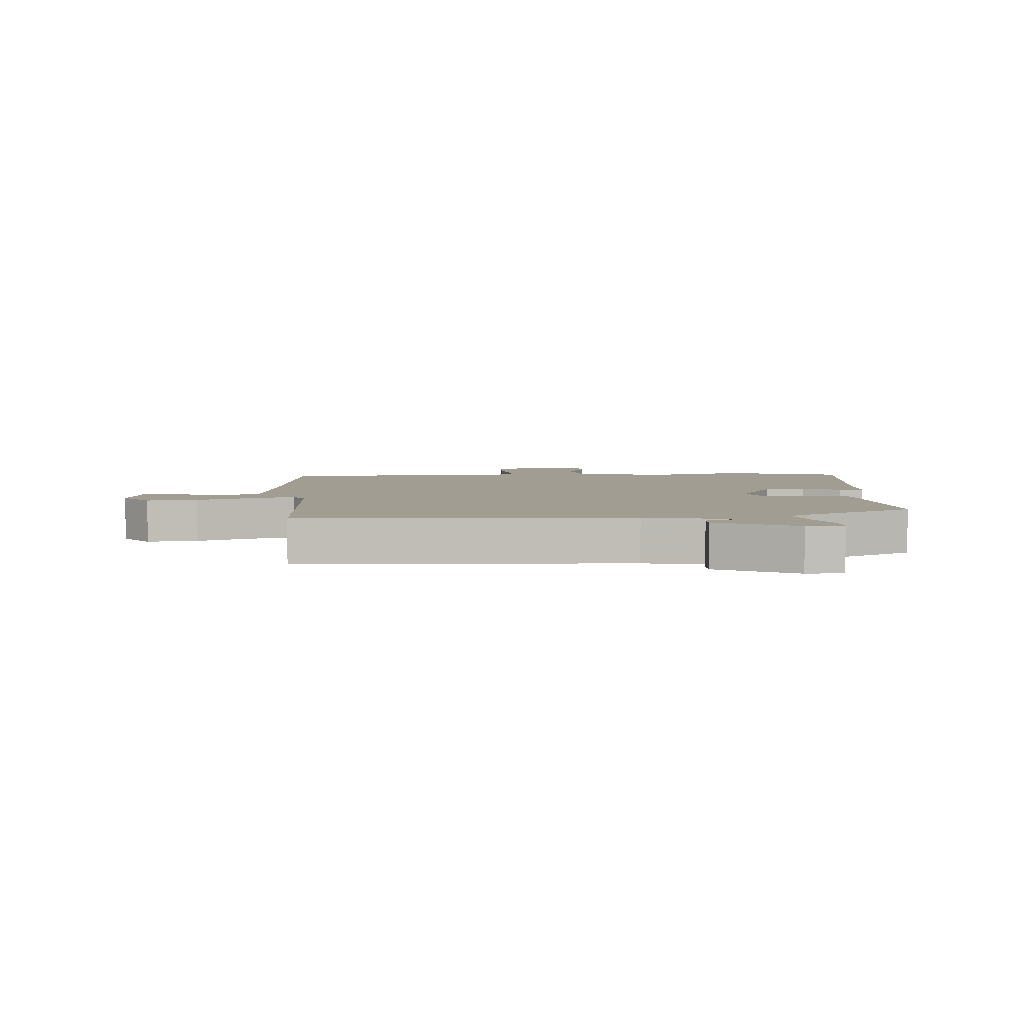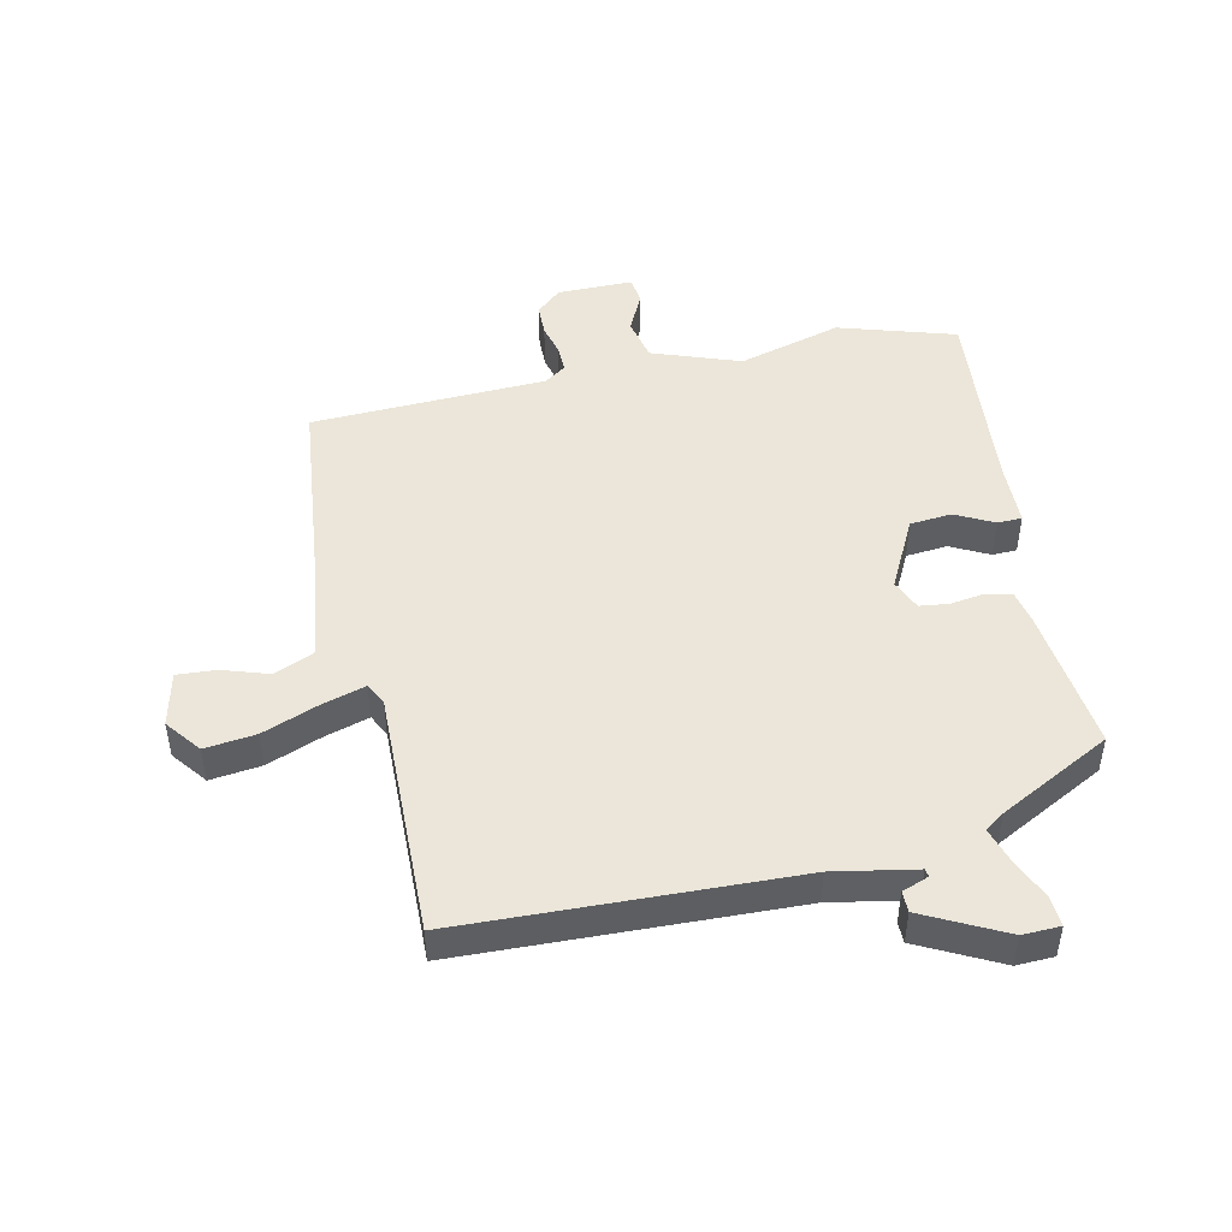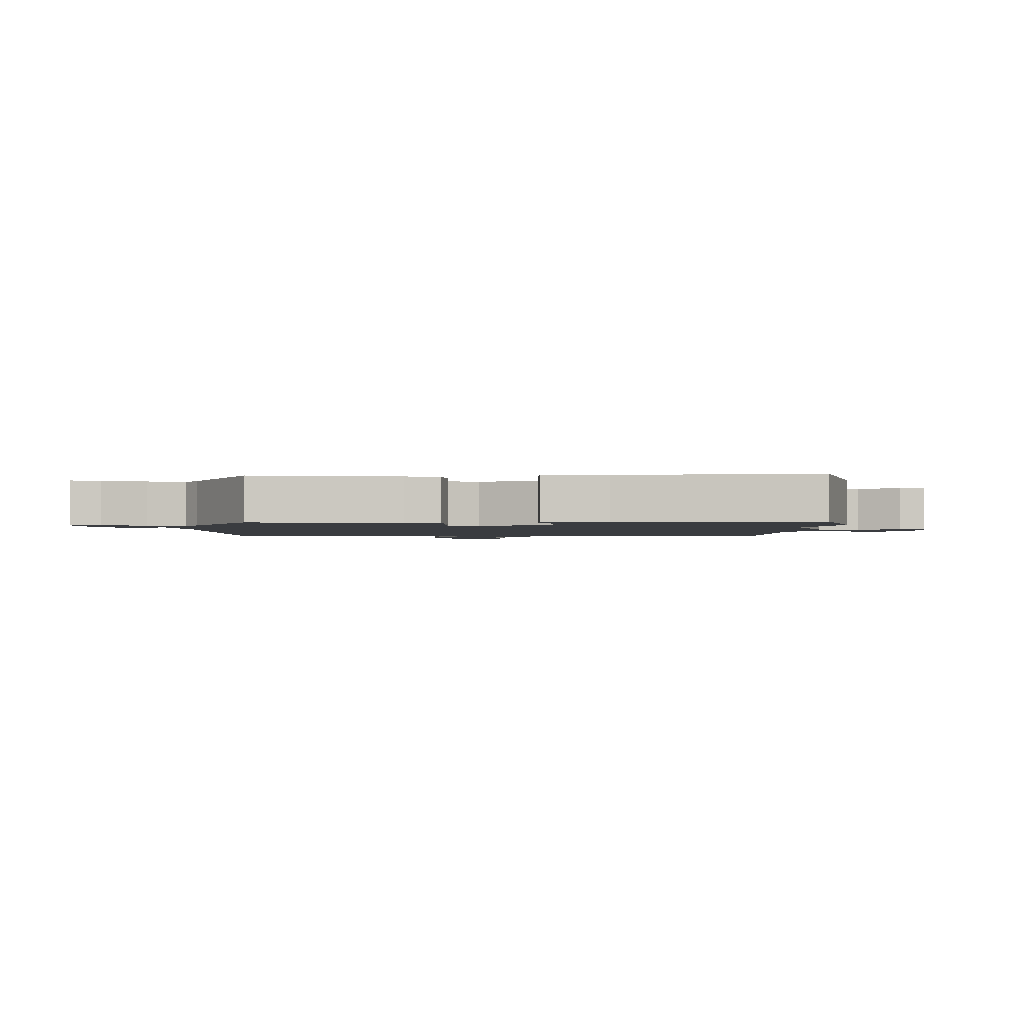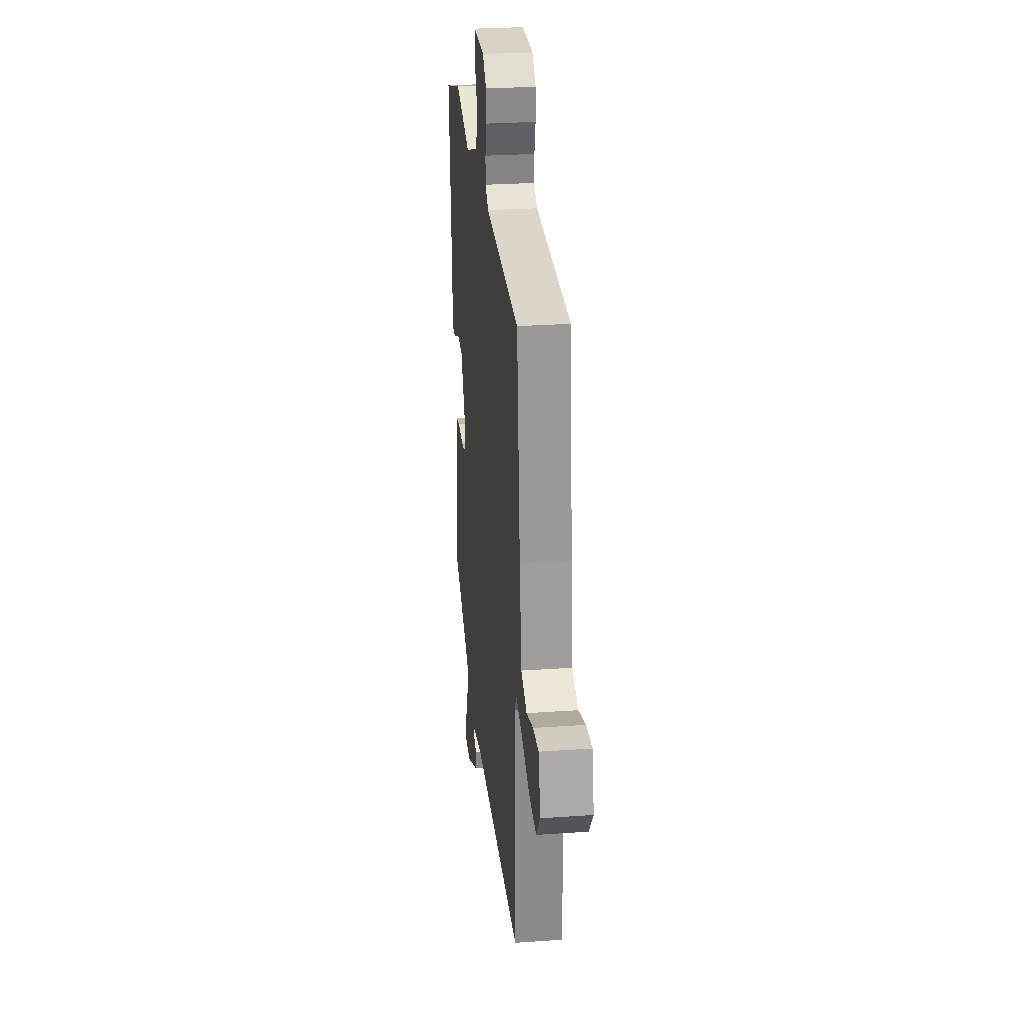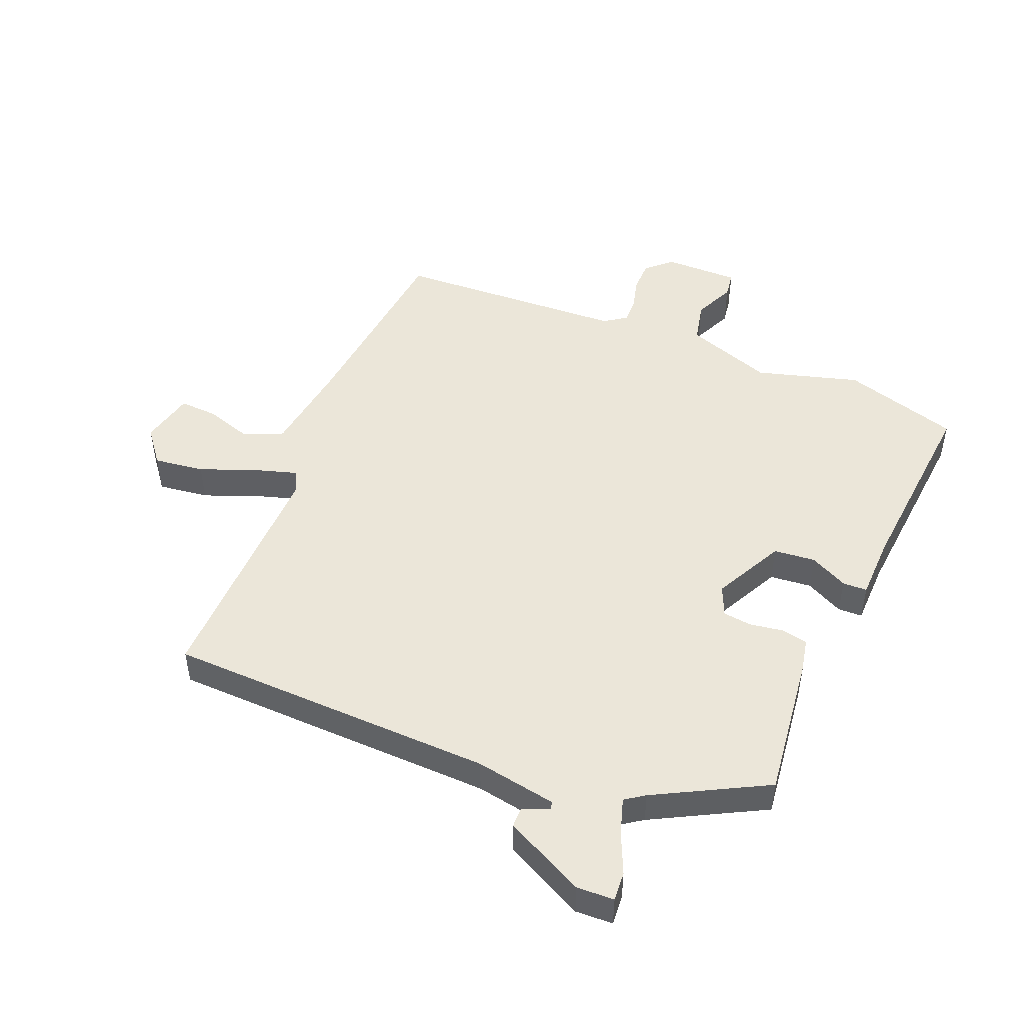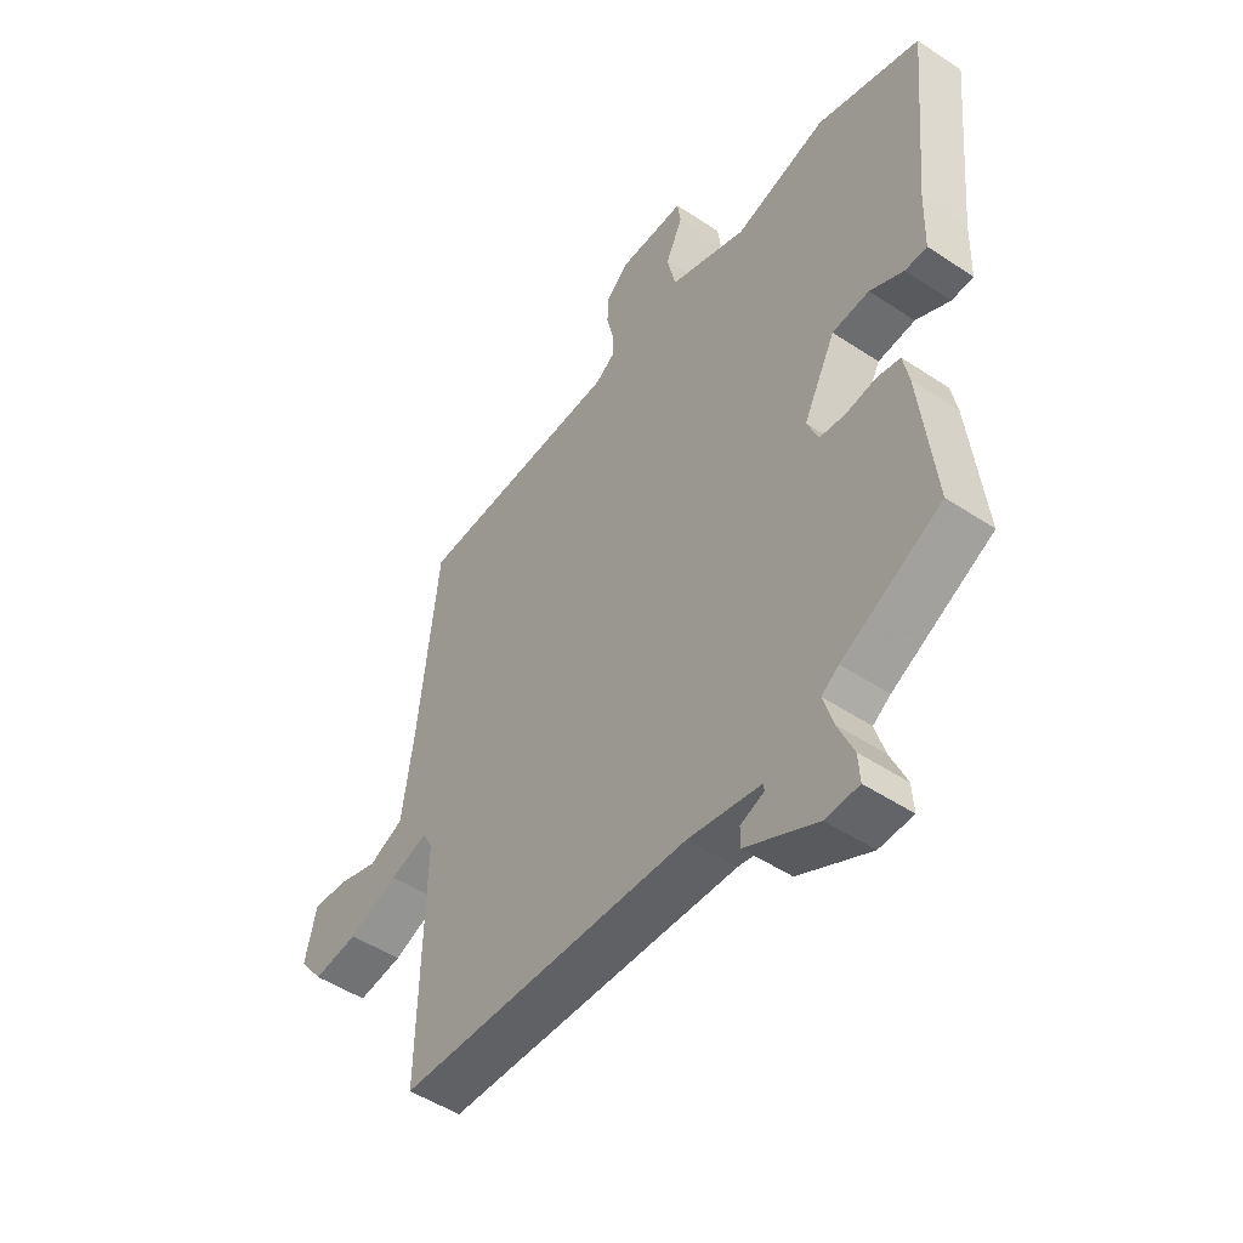
<metadata>
{"format":"obj","ext":"obj","renderer":"f3d","projection":"perspective","resolution":1024,"background":"white","views":[{"elev":4.7,"azim":176.7,"up":"+Y"},{"elev":47.5,"azim":167.6,"up":"+Y"},{"elev":-1.8,"azim":-90.7,"up":"+Y"},{"elev":27.7,"azim":83.9,"up":"+Z"},{"elev":48.4,"azim":-158.0,"up":"+Y"},{"elev":-49.6,"azim":-126.3,"up":"+Z"}]}
</metadata>
<code>
v -0.564 0.07 0.48
v -0.374 0.07 0.539
v -0.205 0.07 0.492
v -0.062 0.07 0.544
v -0.047 0.07 0.614
v -0.078 0.07 0.68
v -0.072 0.07 0.723
v 0.051 0.07 0.723
v 0.092 0.07 0.686
v 0.093 0.07 0.635
v 0.08 0.07 0.583
v 0.079 0.07 0.539
v 0.115 0.07 0.514
v 0.497 0.07 0.499
v 0.533 0.07 0.169
v 0.555 0.07 0.015
v 0.619 0.07 -0.013
v 0.695 0.07 0.012
v 0.758 0.07 0.016
v 0.779 0.07 -0.073
v 0.735 0.07 -0.13
v 0.652 0.07 -0.12
v 0.561 0.07 -0.085
v 0.49 0.07 -0.064
v 0.472 0.07 -0.1
v 0.481 0.07 -0.502
v -0.058 0.07 -0.522
v -0.191 0.07 -0.547
v -0.193 0.07 -0.56
v -0.15 0.07 -0.576
v -0.15 0.07 -0.61
v -0.281 0.07 -0.677
v -0.342 0.07 -0.675
v -0.339 0.07 -0.627
v -0.31 0.07 -0.56
v -0.292 0.07 -0.501
v -0.324 0.07 -0.479
v -0.506 0.07 -0.384
v -0.479 0.07 -0.146
v -0.468 0.07 -0.091
v -0.425 0.07 -0.082
v -0.37 0.07 -0.09
v -0.323 0.07 -0.084
v -0.302 0.07 -0.034
v -0.361 0.07 0.081
v -0.429 0.07 0.087
v -0.491 0.07 0.055
v -0.531 0.07 0.056
v -0.534 0.07 0.16
v -0.564 0 0.48
v -0.374 0 0.539
v -0.205 0 0.492
v -0.062 0 0.544
v -0.047 0 0.614
v -0.078 0 0.68
v -0.072 0 0.723
v 0.051 0 0.723
v 0.092 0 0.686
v 0.093 0 0.635
v 0.08 0 0.583
v 0.079 0 0.539
v 0.115 0 0.514
v 0.497 0 0.499
v 0.533 0 0.169
v 0.555 0 0.015
v 0.619 0 -0.013
v 0.695 0 0.012
v 0.758 0 0.016
v 0.779 0 -0.073
v 0.735 0 -0.13
v 0.652 0 -0.12
v 0.561 0 -0.085
v 0.49 0 -0.064
v 0.472 0 -0.1
v 0.481 0 -0.502
v -0.058 0 -0.522
v -0.191 0 -0.547
v -0.193 0 -0.56
v -0.15 0 -0.576
v -0.15 0 -0.61
v -0.281 0 -0.677
v -0.342 0 -0.675
v -0.339 0 -0.627
v -0.31 0 -0.56
v -0.292 0 -0.501
v -0.324 0 -0.479
v -0.506 0 -0.384
v -0.479 0 -0.146
v -0.468 0 -0.091
v -0.425 0 -0.082
v -0.37 0 -0.09
v -0.323 0 -0.084
v -0.302 0 -0.034
v -0.361 0 0.081
v -0.429 0 0.087
v -0.491 0 0.055
v -0.531 0 0.056
v -0.534 0 0.16
f 46 47 48 49
f 45 46 49 1
f 44 45 1 2
f 39 40 41 42
f 37 38 39 42
f 36 37 42 43
f 32 33 34 35
f 32 35 36
f 29 30 31 32
f 28 29 32 36
f 27 28 36 43
f 25 26 27 43
f 20 21 22 23
f 20 23 24
f 17 18 19 20
f 17 20 24
f 16 17 24
f 15 16 24
f 13 14 15 24
f 12 13 24 25
f 8 9 10 11
f 8 11 12
f 5 6 7 8
f 4 5 8 12
f 3 4 12 25
f 44 2 3 25
f 25 43 44
f 98 97 96 95
f 50 98 95 94
f 51 50 94 93
f 91 90 89 88
f 91 88 87 86
f 92 91 86 85
f 84 83 82 81
f 85 84 81
f 81 80 79 78
f 85 81 78 77
f 92 85 77 76
f 92 76 75 74
f 72 71 70 69
f 73 72 69
f 69 68 67 66
f 73 69 66
f 73 66 65
f 73 65 64
f 73 64 63 62
f 74 73 62 61
f 60 59 58 57
f 61 60 57
f 57 56 55 54
f 61 57 54 53
f 74 61 53 52
f 74 52 51 93
f 93 92 74
f 1 50 51 2
f 2 51 52 3
f 3 52 53 4
f 4 53 54 5
f 5 54 55 6
f 6 55 56 7
f 7 56 57 8
f 8 57 58 9
f 9 58 59 10
f 10 59 60 11
f 11 60 61 12
f 12 61 62 13
f 13 62 63 14
f 14 63 64 15
f 15 64 65 16
f 16 65 66 17
f 17 66 67 18
f 18 67 68 19
f 19 68 69 20
f 20 69 70 21
f 21 70 71 22
f 22 71 72 23
f 23 72 73 24
f 24 73 74 25
f 25 74 75 26
f 26 75 76 27
f 27 76 77 28
f 28 77 78 29
f 29 78 79 30
f 30 79 80 31
f 31 80 81 32
f 32 81 82 33
f 33 82 83 34
f 34 83 84 35
f 35 84 85 36
f 36 85 86 37
f 37 86 87 38
f 38 87 88 39
f 39 88 89 40
f 40 89 90 41
f 41 90 91 42
f 42 91 92 43
f 43 92 93 44
f 44 93 94 45
f 45 94 95 46
f 46 95 96 47
f 47 96 97 48
f 48 97 98 49
f 49 98 50 1

</code>
